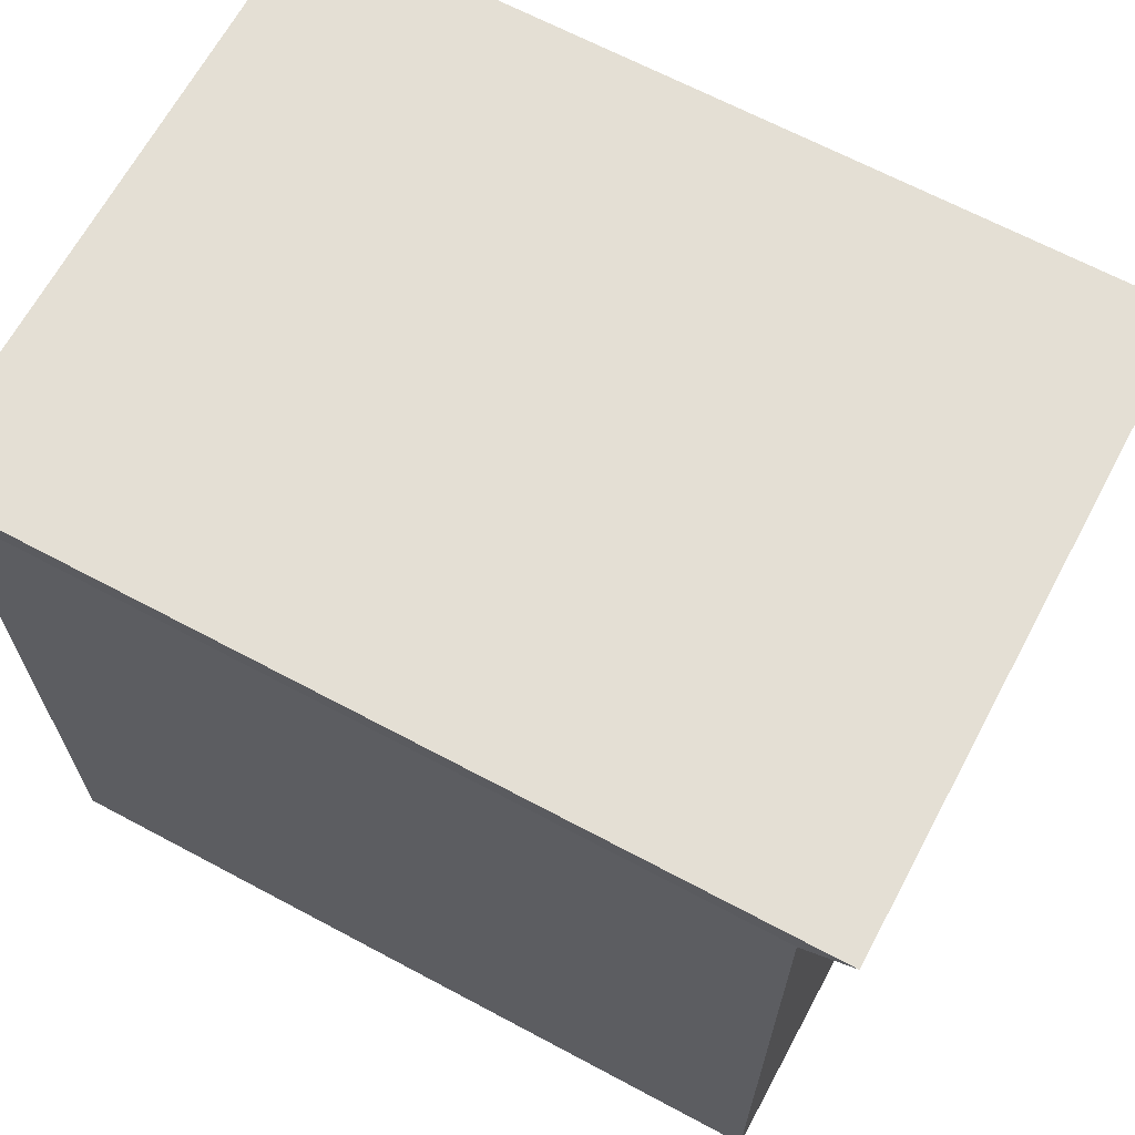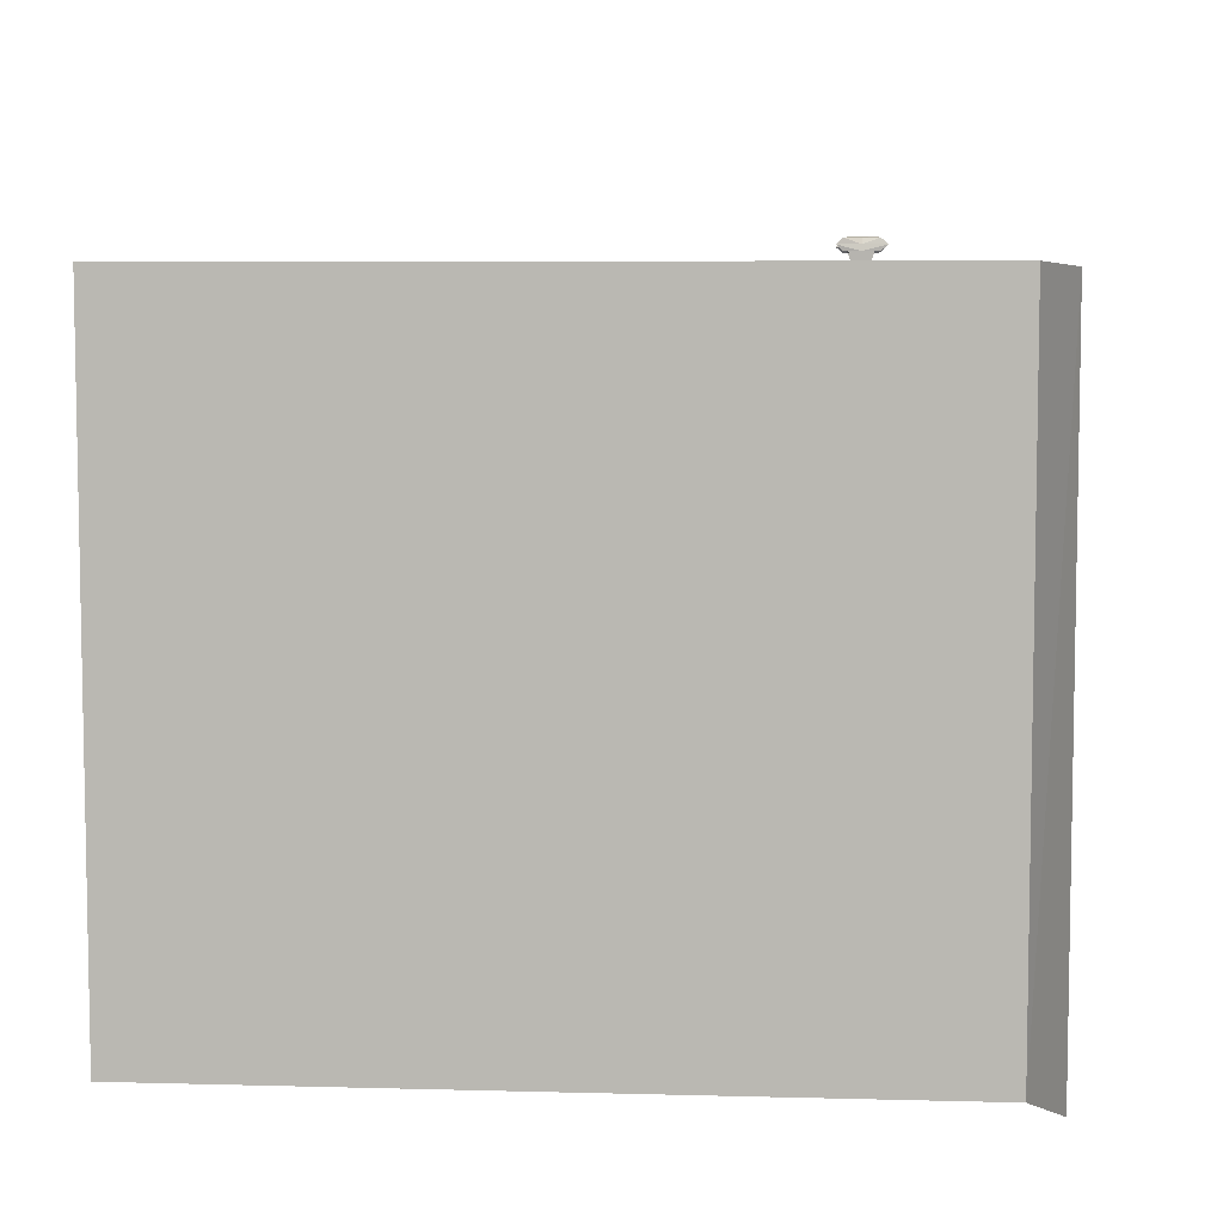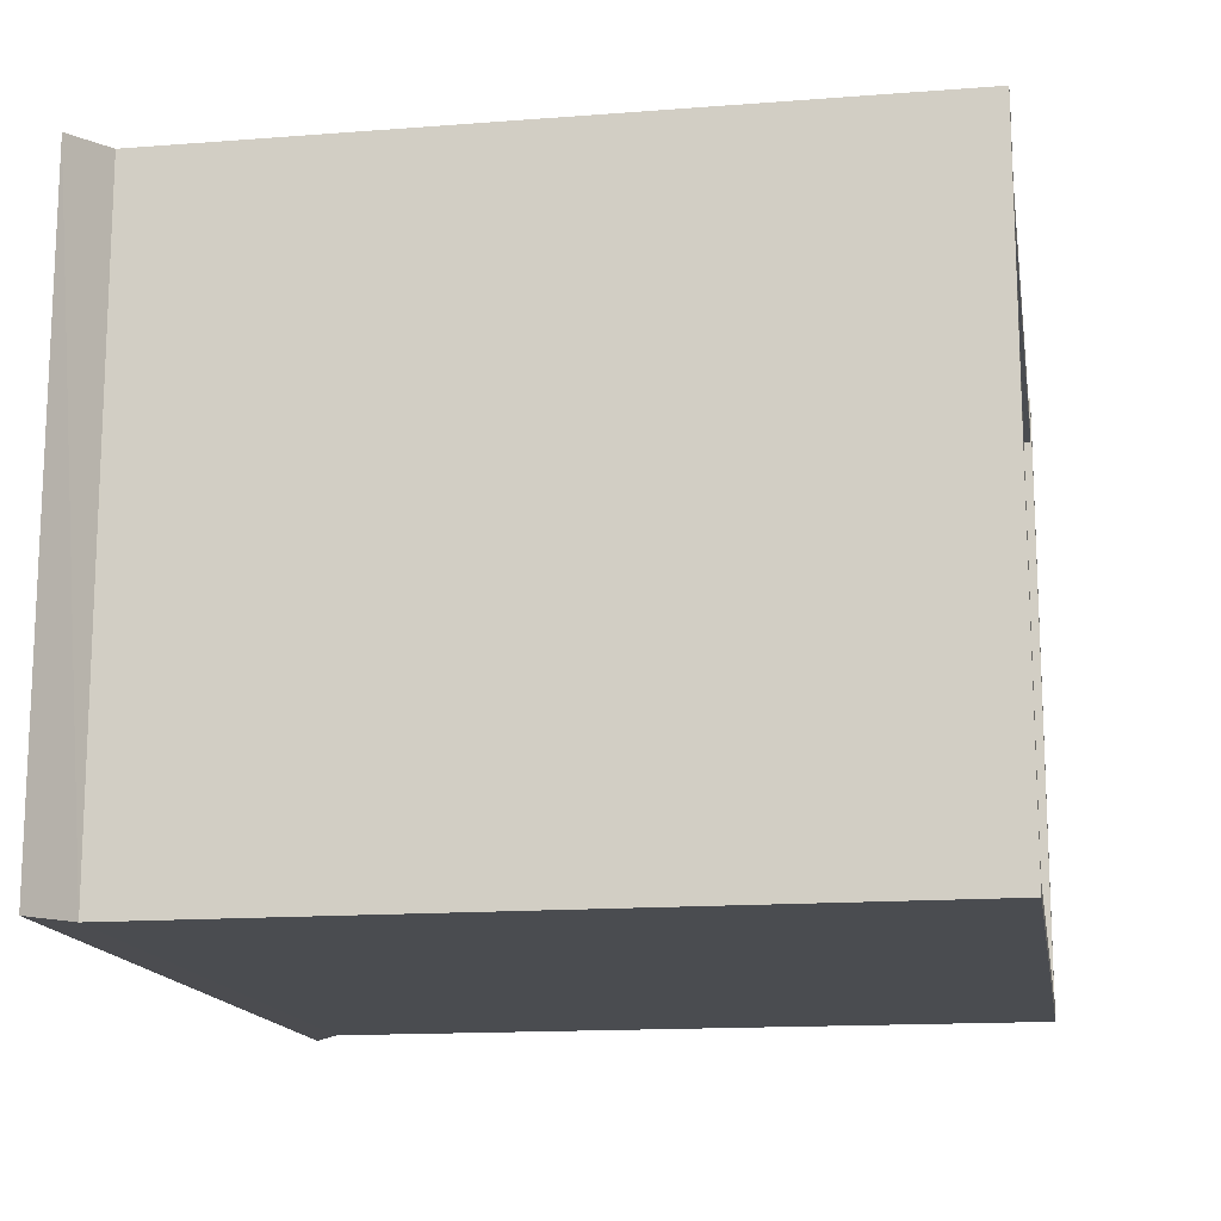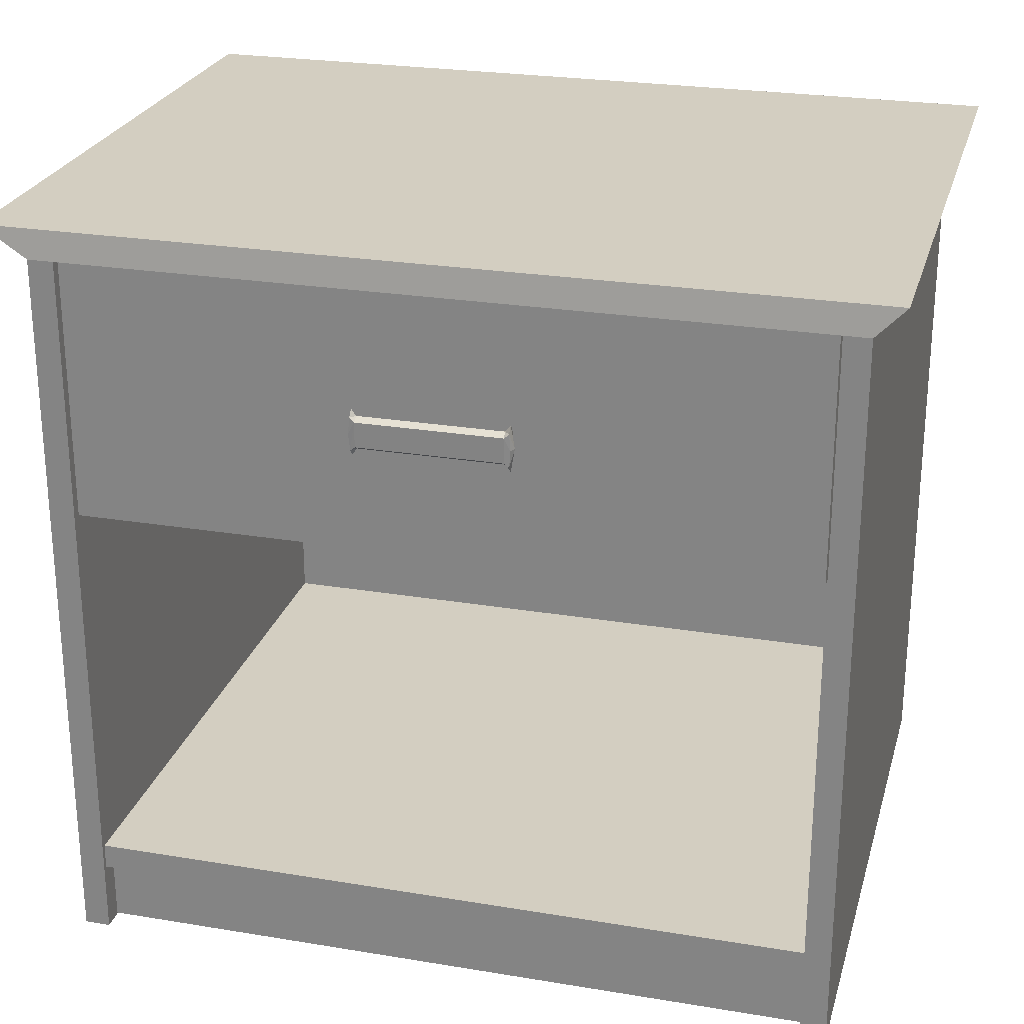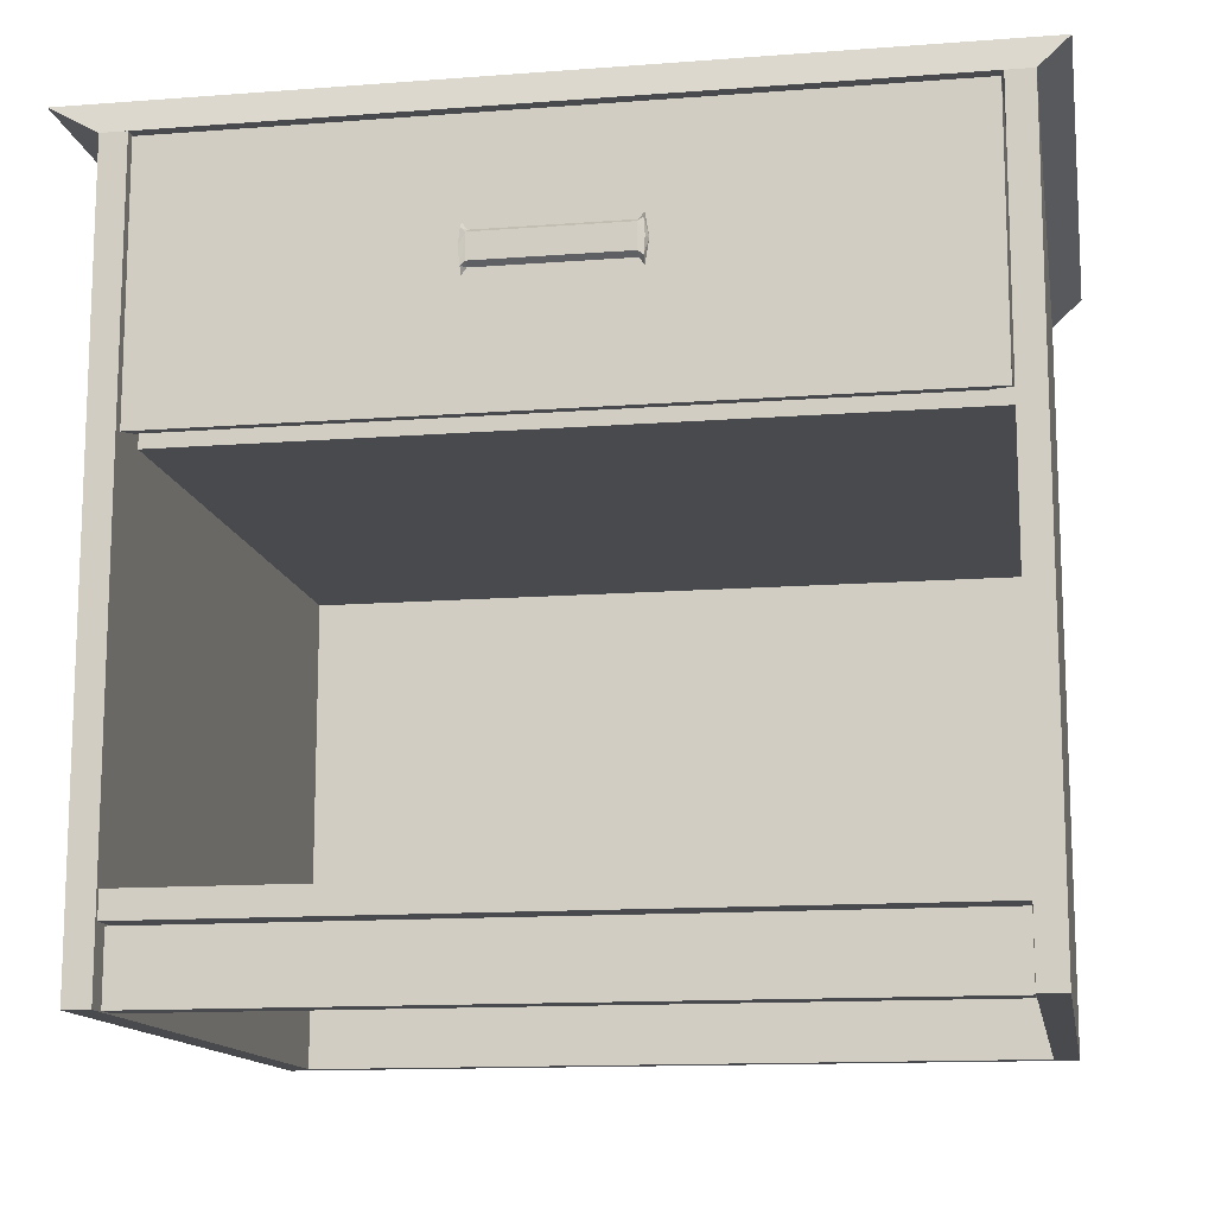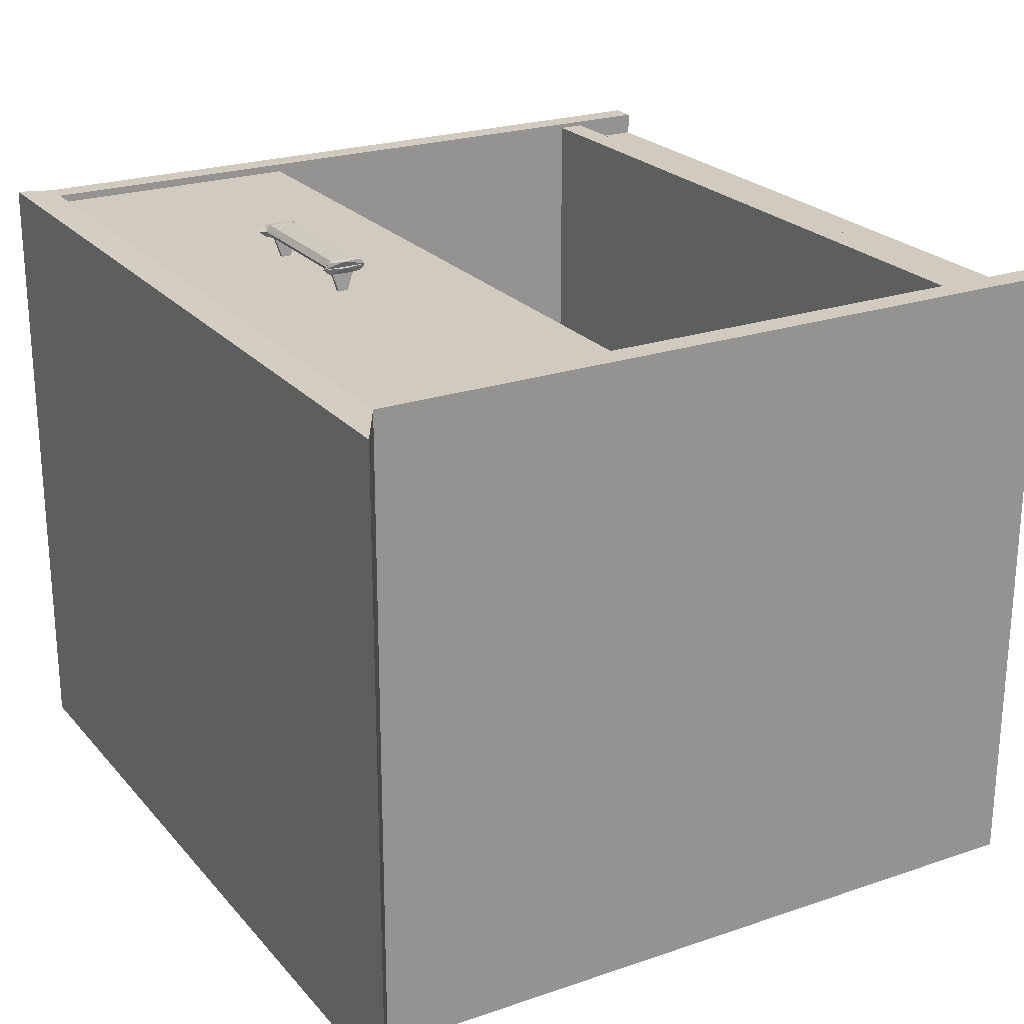
<metadata>
{"format":"obj","ext":"obj","renderer":"f3d","projection":"perspective","resolution":1024,"background":"white","views":[{"elev":66.3,"azim":-151.8,"up":"+Y"},{"elev":6.4,"azim":94.6,"up":"+Z"},{"elev":-15.0,"azim":-80.6,"up":"+Z"},{"elev":25.2,"azim":15.0,"up":"+Y"},{"elev":-13.4,"azim":9.8,"up":"+Y"},{"elev":23.3,"azim":-119.9,"up":"+Z"}]}
</metadata>
<code>
o Cube.001
v -0.9034 2.476 -0.711
v -0.9034 1.821 -0.711
v -0.9275 1.821 -0.711
v -0.9275 2.476 -0.711
v -0.9024 2.476 0.9564
v -0.9024 1.82 0.9564
v -0.9264 1.821 0.9805
v -0.9264 2.476 0.9805
v 1.018 1.821 0.9551
v -0.9024 1.77 0.9564
v -0.9264 1.77 0.9805
v 1.018 2.476 0.9551
v 1.007 1.77 0.9564
v 1.051 1.77 0.9805
v 1.051 2.476 0.9805
v 1.042 2.476 -0.6976
v 1.042 1.821 -0.6976
v 1.018 1.821 -0.6976
v 1.018 2.476 -0.6976
v 1.051 1.819 0.9805
f 1 3 4
f 5 7 6
f 5 2 1
f 6 3 2
f 3 8 4
f 5 4 8
f 6 11 7
f 20 13 9
f 12 13 6
f 13 11 10
f 14 15 7
f 12 8 15
f 16 18 19
f 15 17 16
f 17 9 18
f 9 19 18
f 16 12 15
f 6 18 2
f 1 18 2
f 1 2 3
f 5 8 7
f 5 6 2
f 6 7 3
f 3 7 8
f 5 1 4
f 8 5 6
f 6 10 11
f 7 8 6
f 9 12 15
f 20 14 13
f 9 15 20
f 6 5 12
f 12 9 13
f 13 10 6
f 13 14 11
f 7 11 14
f 14 20 15
f 15 8 7
f 12 5 8
f 16 17 18
f 15 20 17
f 17 20 9
f 9 12 19
f 16 19 12
f 6 9 18
f 1 19 18
o Cube
v -0.1343 2.082 1.064
v -0.1343 2.17 1.064
v -0.1343 2.082 1.033
v -0.1343 2.17 1.033
v 0.2737 2.082 1.064
v 0.2737 2.17 1.064
v 0.2737 2.082 1.033
v 0.2737 2.17 1.033
v 0.2443 2.095 1.033
v 0.2443 2.157 1.033
v 0.2605 2.092 1.065
v 0.2605 2.159 1.066
v -0.1219 2.095 1.033
v -0.1219 2.159 1.066
v -0.1219 2.157 1.033
v -0.1219 2.092 1.065
v -0.1343 2.065 1.049
v -0.1343 2.189 1.049
v 0.2737 2.065 1.049
v 0.2737 2.189 1.049
v 0.2605 2.17 1.049
v 0.2605 2.082 1.049
v -0.1219 2.082 1.049
v -0.1219 2.17 1.049
v 0.2842 2.127 1.049
v 0.277 2.126 1.033
v 0.277 2.126 1.064
v -0.1471 2.127 1.049
v -0.1391 2.126 1.033
v -0.1391 2.126 1.064
v 0.2333 2.095 1.033
v 0.2331 2.157 1.033
v 0.2299 2.114 0.9806
v 0.23 2.141 0.9806
v 0.2424 2.114 0.9806
v 0.2424 2.141 0.9806
v -0.1098 2.095 1.033
v -0.1101 2.157 1.033
v -0.1245 2.114 0.9806
v -0.1243 2.141 0.9806
v -0.112 2.114 0.9806
v -0.112 2.141 0.9806
f 48 24 49
f 30 46 27
f 45 26 47
f 34 50 21
f 42 25 31
f 44 22 34
f 41 26 40
f 42 36 43
f 47 32 31
f 58 52 51
f 49 35 33
f 43 21 37
f 44 32 41
f 32 36 31
f 58 44 41
f 23 43 37
f 51 42 43
f 28 41 40
f 24 44 35
f 27 42 29
f 46 40 39
f 50 38 37
f 52 53 51
f 54 55 53
f 55 30 29
f 55 51 53
f 56 52 30
f 35 59 33
f 60 61 59
f 61 58 57
f 58 33 57
f 61 33 59
f 62 35 58
f 23 37 48
f 48 38 24
f 49 23 48
f 27 29 30
f 30 28 46
f 25 39 45
f 45 40 26
f 47 25 45
f 21 36 34
f 34 22 50
f 42 39 25
f 44 38 22
f 41 32 26
f 42 31 36
f 31 25 47
f 47 26 32
f 57 33 35
f 57 35 58
f 30 29 51
f 51 57 58
f 52 30 51
f 33 23 49
f 49 24 35
f 43 36 21
f 44 34 32
f 32 34 36
f 41 30 52
f 58 35 44
f 41 52 58
f 23 33 43
f 43 33 57
f 51 29 42
f 43 57 51
f 28 30 41
f 24 38 44
f 27 39 42
f 39 27 46
f 46 28 40
f 40 45 39
f 37 21 50
f 50 22 38
f 38 48 37
f 52 54 53
f 54 56 55
f 55 56 30
f 55 29 51
f 56 54 52
f 35 60 59
f 60 62 61
f 61 62 58
f 58 35 33
f 61 57 33
f 62 60 35
o Cube.000
v -0.941 1.767 -0.7203
v -0.941 1.767 0.8485
v -0.941 1.807 0.8485
v -0.941 1.807 -0.7203
v 1.059 1.767 -0.7203
v 1.059 1.767 0.8485
v 1.059 1.807 0.8485
v 1.059 1.807 -0.7203
v -0.941 0.6715 -0.7203
v -0.941 0.6715 0.9871
v -0.941 0.7416 0.9871
v -0.941 0.7416 -0.7203
v 1.059 0.6715 -0.7203
v 1.059 0.6715 0.9871
v 1.059 0.7416 0.9871
v 1.059 0.7416 -0.7203
v -0.93 0.6664 0.8705
v -0.93 0.4847 0.8705
v -0.93 0.4847 0.9407
v -0.93 0.6664 0.9407
v 1.056 0.6664 0.8705
v 1.056 0.4847 0.8705
v 1.056 0.4847 0.9407
v 1.056 0.6664 0.9407
v 1.124 0.4812 -0.7555
v 1.128 0.4812 1
v 1.058 0.4812 1
v 1.058 0.4812 -0.7074
v 1.124 2.481 -0.7555
v 1.128 2.481 1
v 1.058 2.481 1
v 1.058 2.481 -0.7074
v -0.9935 0.4812 -0.7555
v -0.9298 0.4812 -0.7074
v -0.9935 2.481 -0.7555
v -0.9298 2.481 -0.7074
v -0.9298 0.4812 1
v -1 0.4812 1
v -0.9298 2.481 1
v -1 2.481 1
v -1.133 2.559 0.9871
v -1.133 2.559 -0.7604
v 1.206 2.559 0.9871
v 1.206 2.559 -0.7604
f 64 66 63
f 67 69 68
f 67 64 63
f 68 65 64
f 65 70 66
f 63 70 67
f 71 73 74
f 75 77 76
f 75 72 71
f 76 73 72
f 77 74 73
f 71 78 75
f 79 81 82
f 83 85 84
f 83 80 79
f 84 81 80
f 85 82 81
f 79 86 83
f 88 90 87
f 94 92 91
f 91 88 87
f 92 89 88
f 93 90 89
f 87 94 91
f 95 90 96
f 97 94 91
f 97 87 95
f 94 96 90
f 95 98 97
f 96 100 95
f 98 102 101
f 98 99 96
f 101 100 99
f 102 95 100
f 97 103 104
f 91 105 92
f 97 92 102
f 102 105 103
f 105 104 103
f 97 106 91
f 64 65 66
f 67 70 69
f 67 68 64
f 68 69 65
f 65 69 70
f 63 66 70
f 71 72 73
f 75 78 77
f 75 76 72
f 76 77 73
f 77 78 74
f 71 74 78
f 79 80 81
f 83 86 85
f 83 84 80
f 84 85 81
f 85 86 82
f 79 82 86
f 88 89 90
f 94 93 92
f 91 92 88
f 92 93 89
f 93 94 90
f 87 90 94
f 95 87 90
f 97 98 94
f 97 91 87
f 94 98 96
f 95 96 98
f 96 99 100
f 98 97 102
f 98 101 99
f 101 102 100
f 102 97 95
f 97 102 103
f 91 106 105
f 97 91 92
f 102 92 105
f 105 106 104
f 97 104 106

</code>
